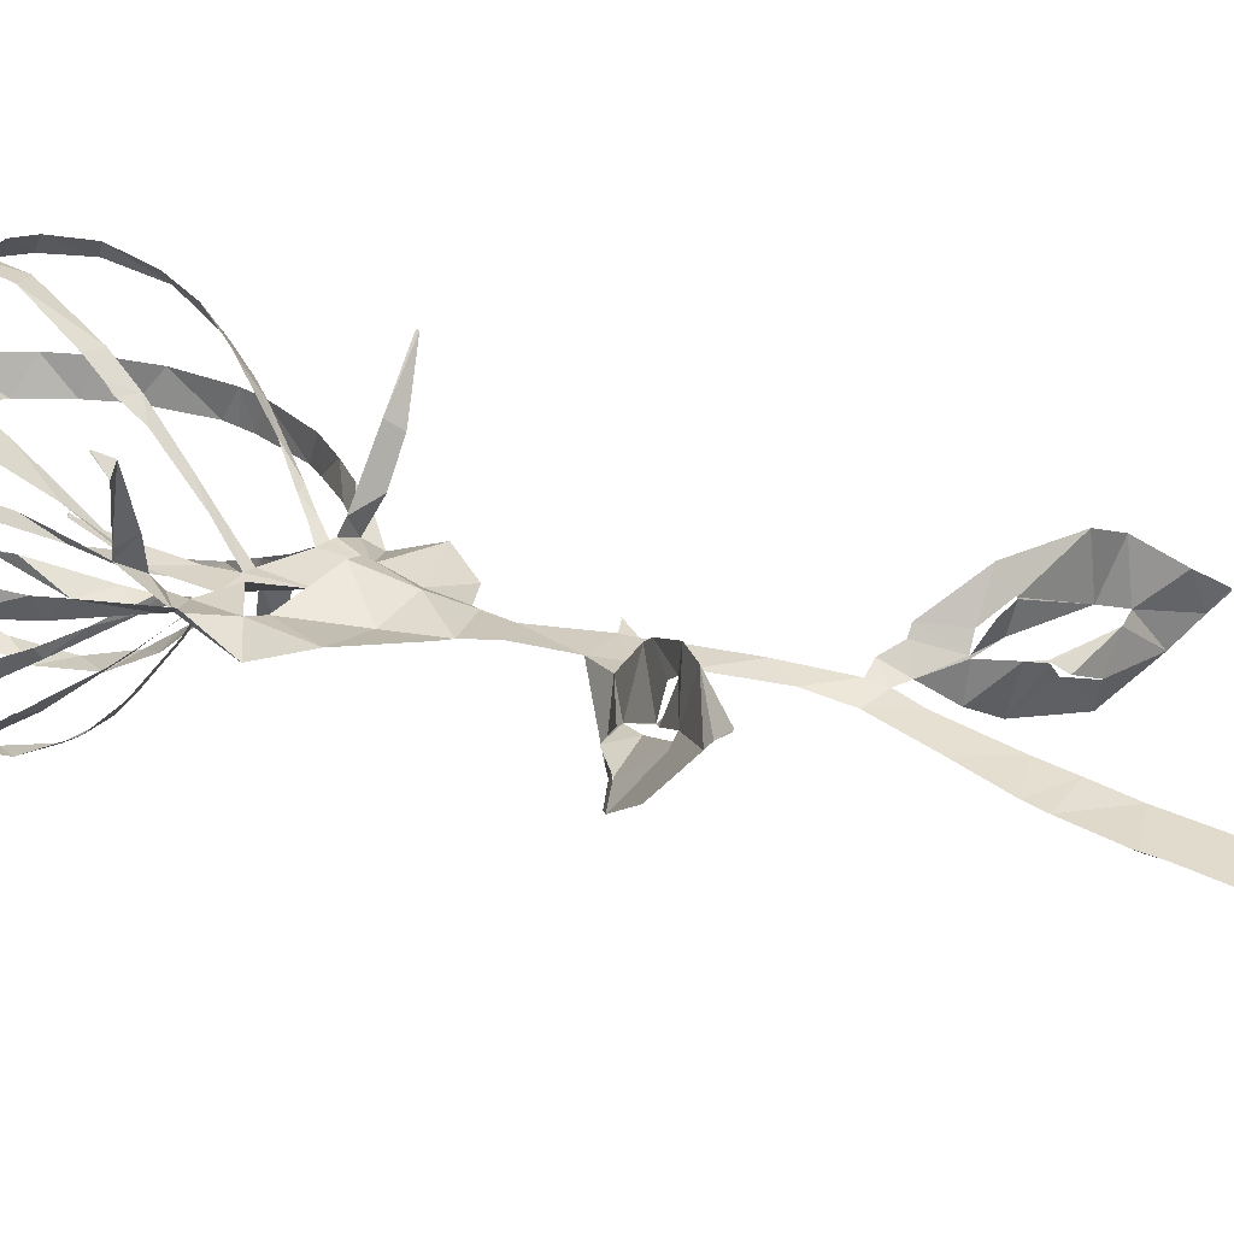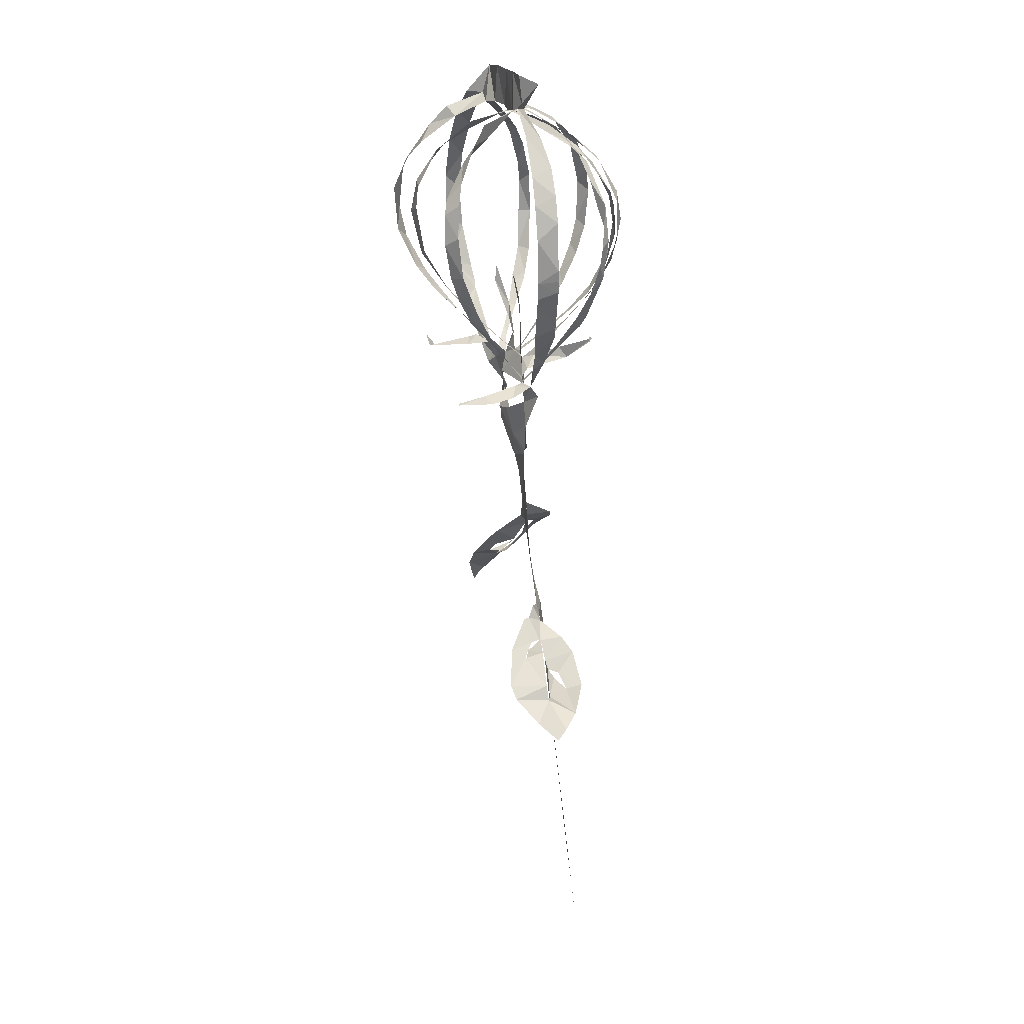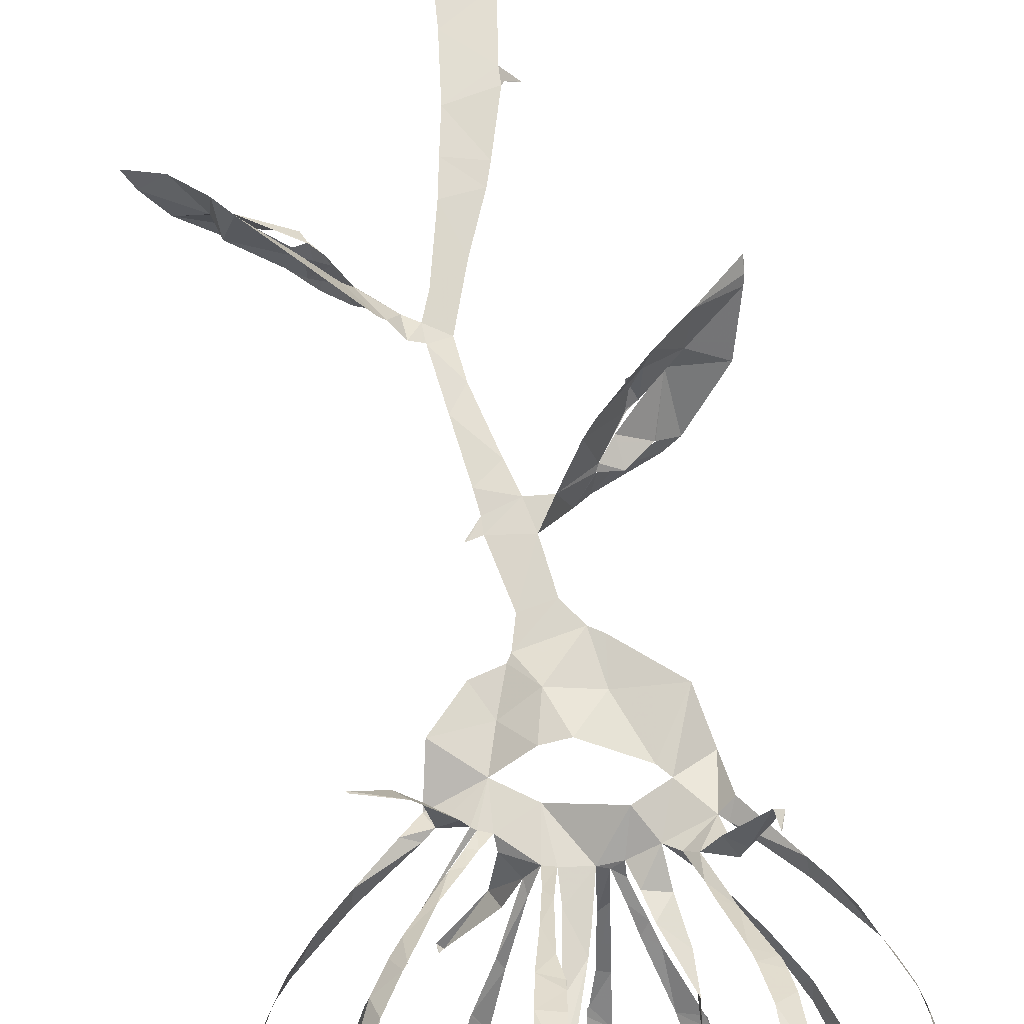
<metadata>
{"format":"obj","ext":"obj","renderer":"f3d","projection":"perspective","resolution":1024,"background":"white","views":[{"elev":21.8,"azim":-63.6,"up":"+Z"},{"elev":14.6,"azim":78.7,"up":"+Y"},{"elev":76.7,"azim":173.5,"up":"+Z"}]}
</metadata>
<code>
v -16.23 8.646 4.982
v -15.88 7.648 4.847
v -13.74 3.497 4.002
v -12.59 1.852 3.396
v -11.66 0.7581 3.148
v -8.726 -2.71 2.282
v -8.27 -5.385 0.2119
v -7.358 -8.686 1.144
v -3.519 -11.68 0.5688
v -2.65 -12.19 0.4476
v -1.437 -13.76 0.2424
v -0.8117 -17.17 -0.04933
v -2.875 -19.12 -3.712
v -3.811 -19.77 -3.864
v -7.599 -21.41 -3.417
v -8.68 -22.06 -3.033
v -11.54 -25.08 -0.8537
v -12.31 -28.02 2.252
v -12.4 -28.49 2.764
v -12.41 -29.26 3.27
v -12.37 -29.31 3.375
v -12.36 -29.31 3.412
v -9.519 -26.51 4.485
v -7.319 -24.73 4.315
v -4.183 -21.91 2.829
v -3.476 -21.15 2.226
v -1.938 -19.09 -0.08354
v -0.2605 -19.17 -0.1787
v 0.4568 -21.24 -0.3698
v 1.782 -25.49 -0.8536
v 2.206 -28.14 -1.499
v 0.9803 -32.38 -2.279
v -0.3724 -36.19 -2.89
v -0.768 -37.66 -3.083
v -1.774 -41.8 -3.495
v -1.947 -41.95 -3.409
v -2.783 -41.65 -2.899
v -2.793 -41.66 -2.891
v -1.741 -42.92 -3.624
v -2.185 -47.6 -4.306
v -2.279 -49.05 -4.498
v -2.646 -53.64 -5.099
v -2.815 -55.53 -5.345
v -2.918 -57.64 -5.608
v -2.968 -61.83 -6.123
v -2.616 -65.64 -6.536
v -2.178 -66.02 -6.507
v 0.3705 -66.17 -6.06
v 0.6258 -65.73 -5.961
v 0.7344 -63.86 -5.733
v 0.6353 -59.5 -5.242
v 0.6293 -56.05 -4.836
v 0.8545 -52.46 -4.375
v 1.105 -48.2 -3.824
v 1.144 -45.18 -3.455
v 1.441 -40.84 -2.87
v 1.863 -37.98 -2.448
v 2.197 -35.6 -2.118
v 3.133 -30.7 -1.382
v 3.732 -28.88 -1.004
v 4.728 -29.4 -0.9111
v 7.058 -30.66 -2.773
v 8.645 -31.9 -3.685
v 11.76 -34.64 -4.006
v 15.72 -36.32 -2.432
v 17.28 -37.47 -1.074
v 18 -38.29 -0.1674
v 17.95 -38.3 -0.01165
v 15.61 -37.3 1.506
v 13.45 -35.2 3.471
v 12.34 -33.99 3.874
v 9.007 -31.16 3.09
v 5.855 -28.81 1.092
v 5.462 -28.77 0.4916
v 4.538 -27.79 -0.1447
v 3.626 -27.71 -0.7353
v 3.605 -27.65 -0.7331
v 2.887 -23.79 -0.3058
v 2.137 -19.85 -0.06183
v 1.887 -18.38 -0.04857
v 2.839 -17.13 0.2322
v 2.843 -17.04 0.3251
v 2.721 -17.11 0.1961
v 1.851 -17.38 0.0007371
v 0.72 -13.28 0.1298
v 1.174 -11.32 0.2252
v 1.466 -10.8 0.1972
v 3.479 -10.14 0.3752
v 5.819 -7.413 1.013
v 6.369 -3.977 -0.2364
v 7.616 -2.731 0.8246
v 10.09 -0.4404 1.133
v 12.07 1.493 1.293
v 13.73 3.524 1.649
v 16.12 7.652 1.907
v 16.65 9.286 2.023
v 17.24 13.52 2.189
v 16.77 16.92 2.341
v 15.81 19.57 2.423
v 13.26 23.36 2.551
v 10.17 25.97 2.77
v 8.332 28.28 0.2424
v 6.437 29.1 1.849
v 3.54 29.45 1.929
v 1.431 29.63 2.142
v -1.56 30.03 2.596
v -5.13 30 2.732
v -7.217 27.2 4.872
v -11.12 24.95 5.34
v -14.18 21.63 5.641
v -16.09 17.61 5.797
v -16.79 12.95 5.565
v -7.798 -1.992 1.634
v -8.447 0.4995 3.671
v -8.881 0.1889 4.439
v -10.53 -0.8912 8.099
v -10.16 0.2847 9.029
v -10.12 0.2467 9.083
v -9.896 -0.8583 8.788
v -7.667 -0.4721 4.781
v -6.648 -0.1226 2.613
v -7.982 3.146 5.618
v -9.403 5.839 7.732
v -9.478 5.883 7.695
v -14.77 4.933 2.654
v -11.77 1.602 2.06
v -8.293 -1.542 1.697
v -4.964 -0.9812 1.042
v -5.292 1.324 0.06239
v -5.864 4.225 0.4313
v -5.717 8.387 1.845
v -5.707 8.364 1.917
v -5.881 6.817 2.015
v -4.225 2.778 0.7455
v -3.705 1.076 0.3882
v -3.131 -0.4535 0.3603
v -3.157 0.2457 -0.4721
v -4.075 2.293 -2.119
v -4.55 3.427 -2.979
v -6.396 6.873 -5.022
v -11.03 6.198 -2.236
v -9.228 3.495 -0.8857
v -6.505 0.377 0.7258
v -1.71 -0.3623 0.08228
v -1.143 2.606 0.162
v -0.8176 4.023 0.2134
v 0.3584 8.315 1.31
v 0.4921 8.349 1.442
v 0.559 8.34 1.446
v 0.7344 8.032 1.19
v 0.6874 5.91 0.7069
v 0.1538 1.511 0.3604
v 0.1618 -0.5182 0.3438
v 0.563 1.323 2.598
v 0.8487 4.37 5.891
v 0.5633 5.757 7.126
v 0.5478 5.812 7.106
v -0.7996 5.569 -6.948
v -1.277 4.018 -5.394
v -1.579 1.517 -2.445
v 1.864 -0.2943 -0.6773
v 3.022 0.6669 -3.206
v 6.056 1.992 -6.112
v 6.295 2.207 -5.783
v 6.317 2.209 -5.743
v 6.373 2.145 -5.7
v 6.418 1.727 -5.808
v 3.581 -0.3518 -3.973
v 2.95 -1.567 0.2036
v 3.061 -2.395 0.8078
v 3.865 -1.555 1.659
v 4.555 -0.7002 2.496
v 6.115 1.134 4.264
v 7.809 4.124 6.981
v 5.075 5.517 -4.998
v 3.575 3.114 -3.28
v 4.156 -2.824 0.9876
v 4.61 -3.073 1.826
v 6.824 -3.682 5.661
v 9.664 -3.8 8.825
v 9.738 -3.837 8.814
v 9.754 -3.945 8.769
v 7.651 -4.379 4.891
v 6.367 -4.074 2.467
v 5.816 -3.056 0.4366
v 6.547 -2.428 0.3498
v 10.3 0.335 -0.03661
v 13.59 3.343 -0.3463
v 13.63 3.365 -0.4069
v 9.362 3.741 -3.858
v 8.08 1.877 -2.417
v 6.074 -0.4742 -0.7173
v -7.297 -21.7 -2.119
v -7.253 -21.7 -2.069
v -5.579 -20.24 -1.591
v -4.1 -20.27 -1.361
v -4.136 -20.26 -1.434
v -5.129 -20.63 -2.241
v -7.33 -21.71 -2.163
v -6.813 -24.32 2.528
v -6.765 -24.29 2.553
v -6.043 -23.47 1.965
v -5.822 -22.88 -0.06878
v -5.856 -22.92 -0.05929
v -5.875 -22.97 -0.03422
v -5.971 -24.16 1.349
v -6.863 -24.34 2.5
v 9.165 -32.09 1.588
v 9.153 -32.05 1.641
v 7.494 -30.93 0.6012
v 6.919 -30.93 -0.3903
v 6.981 -30.97 -0.3786
v 7.898 -31.73 1.064
v 9.163 -32.11 1.505
v 11.44 -35.11 -2.343
v 9.349 -34.49 -1.491
v 8.982 -33.7 -0.9355
v 8.93 -33.7 -0.9781
v 9.827 -33.8 -1.884
v 11.41 -35.07 -2.366
v -5.887 -4.1 1.15
v -5.139 -4.86 1.087
v -1.261 -6.379 2.457
v 0.4792 -6.242 2.015
v 3.011 -5.196 0.5775
v 0.574 -3.771 0.01479
v -3.669 -2.896 1.693
v -9.667 6.558 8.274
v -9.92 7.747 9.185
v -10.28 11.53 11.19
v -10.1 14.82 11.95
v -9.094 19.2 11.62
v -8.9 19.73 11.43
v -8.752 20.12 11.28
v -6.919 23.81 8.953
v -5.794 25.7 7.277
v -5.579 27.14 3.366
v -9.727 25.25 3.504
v -12.23 23.6 3.658
v -15.39 20.06 3.979
v -16.97 16.1 4.058
v -17.25 11.79 3.699
v -16.08 7.323 2.904
v -15.26 5.703 2.652
v -3.643 26.25 3.405
v -4.544 24.67 6.606
v -6.029 21.99 10
v -6.935 20.28 11.41
v -8.345 16.92 12.77
v -8.949 12.39 12.33
v -8.714 8.343 10.41
v -8.23 6.115 8.706
v -8.007 5.338 8.008
v -6.928 2.411 4.796
v -6.634 1.448 3.697
v -5.881 -0.3945 1.661
v -8.155 1.972 0.42
v -9.677 3.696 -0.2796
v -11.54 6.188 -1.028
v -13.33 9.711 -2.053
v -14 13.67 -2.255
v -13.61 17.06 -2.271
v -12.74 19.19 -1.907
v -10.02 22.69 -0.4687
v -8.734 23.74 0.2675
v -6.524 25.07 1.71
v -6.65 7.578 -5.431
v -7.376 10.56 -6.785
v -7.754 13.26 -7.531
v -7.765 17.35 -7.672
v -6.816 21.35 -6.582
v -4.971 24.56 -4.045
v -3.674 25.94 -0.9136
v -2.365 26.28 2.658
v -6.137 24.68 0.6065
v -8.198 23.36 -0.7383
v -10.57 21.42 -2.054
v -12.73 17.84 -3.239
v -13.59 13.71 -3.485
v -12.58 9.49 -3.165
v -11.53 7.006 -2.513
v -11.08 6.288 -2.298
v -0.3099 25.97 2.037
v -2.018 25.47 -1.232
v -3.669 23.65 -4.867
v -5.051 21.86 -6.922
v -6.104 19.15 -8.203
v -6.496 16.47 -8.612
v -6.334 12.6 -8.178
v -5.821 9.584 -7.099
v -4.984 6.529 -5.387
v -3.564 2.921 -2.661
v -3.044 1.431 -1.398
v -2.399 -0.181 -0.02846
v -2.267 1.16 -2.045
v -2.051 4.175 -5.575
v -1.833 6.675 -7.77
v -1.366 10.52 -9.674
v -1.012 13.47 -10.03
v -0.6736 16.21 -9.5
v 0.02271 19.92 -7.439
v 0.2947 21.73 -5.643
v 0.5767 24.35 -2.019
v 0.5348 5.812 7.141
v 0.5942 6.309 7.723
v 0.6943 7.464 8.795
v 1.134 10.84 11.21
v 1.428 15.31 12.34
v 1.256 18.56 11.64
v 0.9744 22.06 8.734
v 0.9118 23.6 6.062
v 1.068 25.52 2.021
v 1.003 25.09 0.9901
v 1.176 23.25 -2.105
v 1.274 21.84 -4.487
v 1.205 20.46 -6.477
v 0.5925 16.86 -9.309
v 0.3578 15.08 -9.852
v 0.03304 12.17 -9.995
v -0.4124 8.59 -9.015
v -0.6357 6.02 -7.318
v 3.197 25.59 1.967
v 2.493 24.47 6
v 2.636 21.6 9.754
v 2.933 17.75 11.81
v 3.022 15.7 12.02
v 2.732 11.12 11.15
v 2.219 7.162 8.661
v 1.967 5.264 6.932
v 1.424 2.724 4.253
v 1.075 0.6916 1.941
v 0.9361 -0.6735 0.3407
v 1.733 0.6001 -0.9561
v 3.181 3.634 -3.813
v 4.305 6.319 -6.047
v 5.654 10.21 -8.216
v 6.444 14.55 -8.973
v 6.467 17.41 -8.496
v 5.761 20.99 -6.408
v 4.715 23.48 -3.065
v 3.716 24.97 0.2905
v 7.808 4.172 7.006
v 8.042 4.493 7.271
v 9.305 6.767 8.625
v 9.973 9.171 9.574
v 10.59 12.55 10.24
v 10.35 15.6 10.21
v 9.902 17.09 9.927
v 7.992 20.53 7.92
v 6.406 22.83 5.146
v 4.527 25.57 2.083
v 4.765 25.08 0.1327
v 5.99 23.07 -3.903
v 6.954 20.43 -6.551
v 7.519 16.46 -8.244
v 7.174 12.37 -8.367
v 6.205 8.45 -6.981
v 5.436 6.255 -5.513
v 5.138 5.593 -5.036
v 6.538 26 1.521
v 7.329 24.24 5.585
v 8.854 22.23 6.927
v 10.66 18.72 8.553
v 11.29 16.59 8.928
v 11.65 13.35 9.086
v 11.14 9.297 8.511
v 9.747 5.534 6.873
v 8.686 3.693 5.776
v 7.934 2.632 5.117
v 5.407 -0.5845 2.646
v 4.502 -1.714 1.683
v 3.849 -2.644 0.9227
v 5.416 -1.019 -0.201
v 7.8 1.629 -1.815
v 10.22 4.69 -3.356
v 11.79 7.488 -4.549
v 12.75 10.42 -5.267
v 13.05 12.18 -5.43
v 12.92 16.55 -5.661
v 11.13 20.62 -4.235
v 9.373 23.08 -2.32
v 7.249 25.4 0.5152
v 13.68 3.44 -0.3696
v 14.5 4.445 -0.2584
v 16.52 8.399 -0.1042
v 16.86 9.499 -0.04381
v 17.14 10.6 0.04394
v 17.15 15.26 0.1479
v 16.33 17.83 0.1883
v 14.66 20.48 0.3013
v 11.66 23.08 0.6942
v 7.61 25.8 1.59
v 9.395 24.17 -1.294
v 11.34 21.43 -3.274
v 12.36 18.88 -4.238
v 12.33 16.07 -5.078
v 12.46 12.9 -6.179
v 11.9 9.089 -5.803
v 10.21 5.061 -4.524
v 9.446 3.9 -4.03
v -4.273 -20.65 -1.087
v -5.251 -22.01 -0.9668
v -8.041 -24.84 0.32
v -9.068 -25.41 1.34
v -6.571 -23.37 0.1335
v -5.924 -22.93 -0.06774
v 6.917 -31 -0.5211
v 8.174 -32.84 -0.7566
v 8.922 -33.58 -0.8709
v 12.59 -35.45 -0.329
v 13.71 -35.43 0.03143
v 13.2 -33.96 0.1628
v 9.182 -31.61 -0.259
v -15.05 5.375 2.644
v -6.475 6.91 -4.991
v -11.04 6.271 -2.287
v -0.6785 5.654 -7.043
v 7.794 4.178 6.973
v 5.124 5.576 -4.995
v 9.387 3.84 -4.011
v -3.33 -8.88 0.5296
v 1.846 24.96 4.036
v 2.292 -8.016 0.2278
v -0.09421 -9.259 1.199
f 108 109 238
f 237 107 108
f 108 238 237
f 237 236 246
f 239 109 110
f 111 240 110
f 238 109 239
f 235 246 236
f 110 240 239
f 107 237 245
f 245 237 246
f 107 245 274
f 245 266 275
f 247 246 235
f 275 266 265
f 248 247 234
f 233 248 234
f 235 234 247
f 240 111 241
f 265 264 276
f 264 263 277
f 111 112 241
f 241 112 242
f 231 249 232
f 1 242 112
f 2 125 244
f 1 2 243
f 244 243 2
f 1 243 242
f 231 230 250
f 231 250 249
f 263 262 278
f 262 279 278
f 248 233 232
f 230 251 250
f 229 251 230
f 229 228 252
f 228 123 252
f 119 118 116
f 117 116 118
f 124 123 228
f 252 251 229
f 260 281 280
f 261 260 279
f 232 249 248
f 106 107 274
f 274 245 275
f 274 273 284
f 283 106 274
f 274 284 283
f 272 285 284
f 264 277 276
f 265 276 275
f 271 286 272
f 272 286 285
f 273 272 284
f 312 105 283
f 313 312 283
f 283 303 313
f 422 322 312
f 314 313 303
f 314 303 302
f 301 316 302
f 314 302 315
f 310 323 311
f 324 310 309
f 315 302 316
f 262 261 279
f 271 270 287
f 270 269 288
f 287 286 271
f 281 260 259
f 279 260 280
f 282 281 259
f 141 282 259
f 282 141 416
f 267 140 291
f 290 268 267
f 133 131 130
f 131 133 132
f 269 268 289
f 277 263 278
f 288 287 270
f 317 301 300
f 301 317 316
f 317 300 318
f 291 290 267
f 290 289 268
f 298 319 299
f 297 320 298
f 289 288 269
f 105 322 104
f 105 106 283
f 4 125 3
f 119 116 115
f 3 125 2
f 253 252 123
f 119 115 120
f 253 123 122
f 5 6 127
f 4 5 126
f 127 126 5
f 115 114 120
f 254 122 255
f 114 121 120
f 125 4 126
f 121 255 122
f 122 254 253
f 142 258 257
f 258 141 259
f 143 142 257
f 121 256 255
f 114 113 121
f 143 257 256
f 128 143 256
f 130 129 134
f 7 113 6
f 6 113 127
f 221 113 7
f 8 221 7
f 256 121 113
f 128 256 113
f 198 14 15
f 244 125 414
f 321 158 417
f 140 267 415
f 174 342 418
f 15 16 199
f 199 16 193
f 193 16 403
f 403 16 17
f 194 403 402
f 22 20 21
f 22 23 19
f 22 19 20
f 36 38 39
f 37 38 36
f 23 404 18
f 221 227 128
f 8 222 221
f 402 195 194
f 198 15 199
f 128 113 221
f 128 135 129
f 193 403 194
f 406 405 205
f 401 406 204
f 405 207 206
f 18 404 17
f 17 404 403
f 39 35 36
f 56 35 39
f 23 18 19
f 35 56 34
f 55 39 40
f 54 40 41
f 33 57 58
f 291 140 139
f 142 141 258
f 291 139 292
f 130 134 133
f 292 139 138
f 134 129 135
f 138 137 293
f 136 128 227
f 144 294 136
f 136 135 128
f 144 136 227
f 136 294 137
f 297 296 158
f 295 159 296
f 159 295 160
f 227 226 144
f 294 160 295
f 294 293 137
f 294 144 160
f 144 152 145
f 152 146 145
f 293 292 138
f 296 159 158
f 13 14 197
f 14 198 197
f 401 196 195
f 203 401 204
f 26 401 203
f 405 206 205
f 195 402 401
f 27 13 196
f 197 196 13
f 24 201 200
f 24 200 404
f 404 200 207
f 404 207 405
f 202 201 25
f 33 58 32
f 42 53 41
f 42 43 52
f 52 43 44
f 205 204 406
f 27 196 401
f 404 23 24
f 202 25 203
f 25 201 24
f 57 33 34
f 56 57 34
f 55 56 39
f 54 55 40
f 45 46 50
f 51 44 45
f 32 59 31
f 400 190 420
f 300 299 318
f 105 312 322
f 311 323 422
f 323 310 324
f 351 322 341
f 352 341 340
f 309 325 324
f 325 309 308
f 326 325 308
f 354 339 338
f 353 340 339
f 322 351 104
f 352 351 341
f 351 350 361
f 340 353 352
f 362 350 349
f 355 354 338
f 353 339 354
f 364 348 347
f 349 348 363
f 308 307 327
f 328 327 307
f 308 327 326
f 147 146 150
f 320 297 321
f 321 297 158
f 319 298 320
f 328 305 329
f 329 305 156
f 304 156 305
f 157 156 304
f 150 149 147
f 306 305 328
f 149 148 147
f 328 307 306
f 355 337 356
f 337 336 356
f 346 345 366
f 357 356 336
f 357 336 335
f 358 335 359
f 335 334 175
f 175 359 335
f 359 175 419
f 342 174 343
f 343 368 367
f 367 344 343
f 164 167 166
f 166 165 164
f 344 366 345
f 335 358 357
f 346 365 347
f 337 355 338
f 167 164 163
f 360 103 104
f 351 360 104
f 360 351 361
f 392 360 382
f 392 382 393
f 103 360 102
f 381 393 382
f 350 362 361
f 349 363 362
f 381 380 394
f 380 379 395
f 392 101 102
f 391 101 392
f 360 392 102
f 390 100 391
f 380 395 394
f 393 381 394
f 390 389 99
f 99 389 98
f 390 99 100
f 101 391 100
f 348 364 363
f 397 379 378
f 347 365 364
f 397 396 379
f 395 379 396
f 377 397 378
f 344 367 366
f 398 377 376
f 375 400 399
f 375 399 376
f 174 368 343
f 346 366 365
f 387 97 388
f 387 96 97
f 388 97 98
f 98 389 388
f 386 96 387
f 386 385 96
f 96 385 95
f 400 375 190
f 398 376 399
f 188 383 189
f 182 181 180
f 383 94 384
f 188 94 383
f 179 183 182
f 94 95 384
f 95 385 384
f 377 398 397
f 329 156 155
f 152 151 146
f 330 155 154
f 155 330 329
f 154 331 330
f 152 144 153
f 12 85 11
f 331 154 153
f 332 331 153
f 153 226 332
f 144 226 153
f 151 150 146
f 161 176 333
f 176 175 334
f 161 333 332
f 176 334 333
f 169 161 332
f 170 332 226
f 169 168 161
f 86 10 11
f 84 85 12
f 225 170 226
f 167 163 168
f 28 84 12
f 203 25 26
f 401 26 27
f 77 31 60
f 32 58 59
f 77 30 31
f 60 31 59
f 29 30 78
f 12 27 28
f 46 47 50
f 54 41 53
f 63 408 62
f 64 215 220
f 53 42 52
f 78 30 77
f 76 60 75
f 61 407 211
f 212 407 413
f 407 212 211
f 62 408 407
f 61 211 74
f 61 62 407
f 75 60 61
f 60 76 77
f 61 74 75
f 63 218 408
f 29 78 79
f 52 44 51
f 45 50 51
f 64 65 215
f 410 215 65
f 218 63 219
f 219 63 64
f 411 65 66
f 216 215 410
f 48 49 47
f 50 47 49
f 219 64 220
f 217 216 410
f 29 79 28
f 13 27 12
f 369 174 173
f 375 374 191
f 370 369 173
f 172 370 173
f 172 171 371
f 161 168 162
f 371 370 172
f 192 191 374
f 192 373 177
f 190 375 191
f 93 188 187
f 93 94 188
f 184 179 178
f 183 179 184
f 92 187 186
f 91 92 186
f 92 93 187
f 192 374 373
f 174 369 368
f 80 84 28
f 74 211 73
f 79 80 28
f 210 72 73
f 169 332 170
f 170 225 372
f 372 171 170
f 372 225 177
f 373 372 177
f 80 81 83
f 84 80 83
f 82 83 81
f 371 171 372
f 217 410 409
f 218 217 409
f 409 408 218
f 210 73 211
f 212 413 213
f 210 209 72
f 70 412 411
f 177 185 178
f 185 225 90
f 185 177 225
f 184 178 185
f 91 185 90
f 423 88 89
f 89 90 225
f 209 208 72
f 208 214 412
f 412 214 413
f 69 411 66
f 71 208 412
f 413 214 213
f 66 68 69
f 68 66 67
f 410 65 411
f 70 411 69
f 412 70 71
f 208 71 72
f 91 186 185
f 168 163 162
f 182 180 179
f 318 299 319
f 421 8 9
f 421 223 222
f 421 222 8
f 9 10 421
f 223 421 424
f 421 10 424
f 424 224 223
f 89 225 423
f 424 86 87
f 86 11 85
f 311 422 312
f 422 323 322
f 87 423 424
f 424 10 86
f 88 423 87
f 423 225 224
f 224 424 423

</code>
